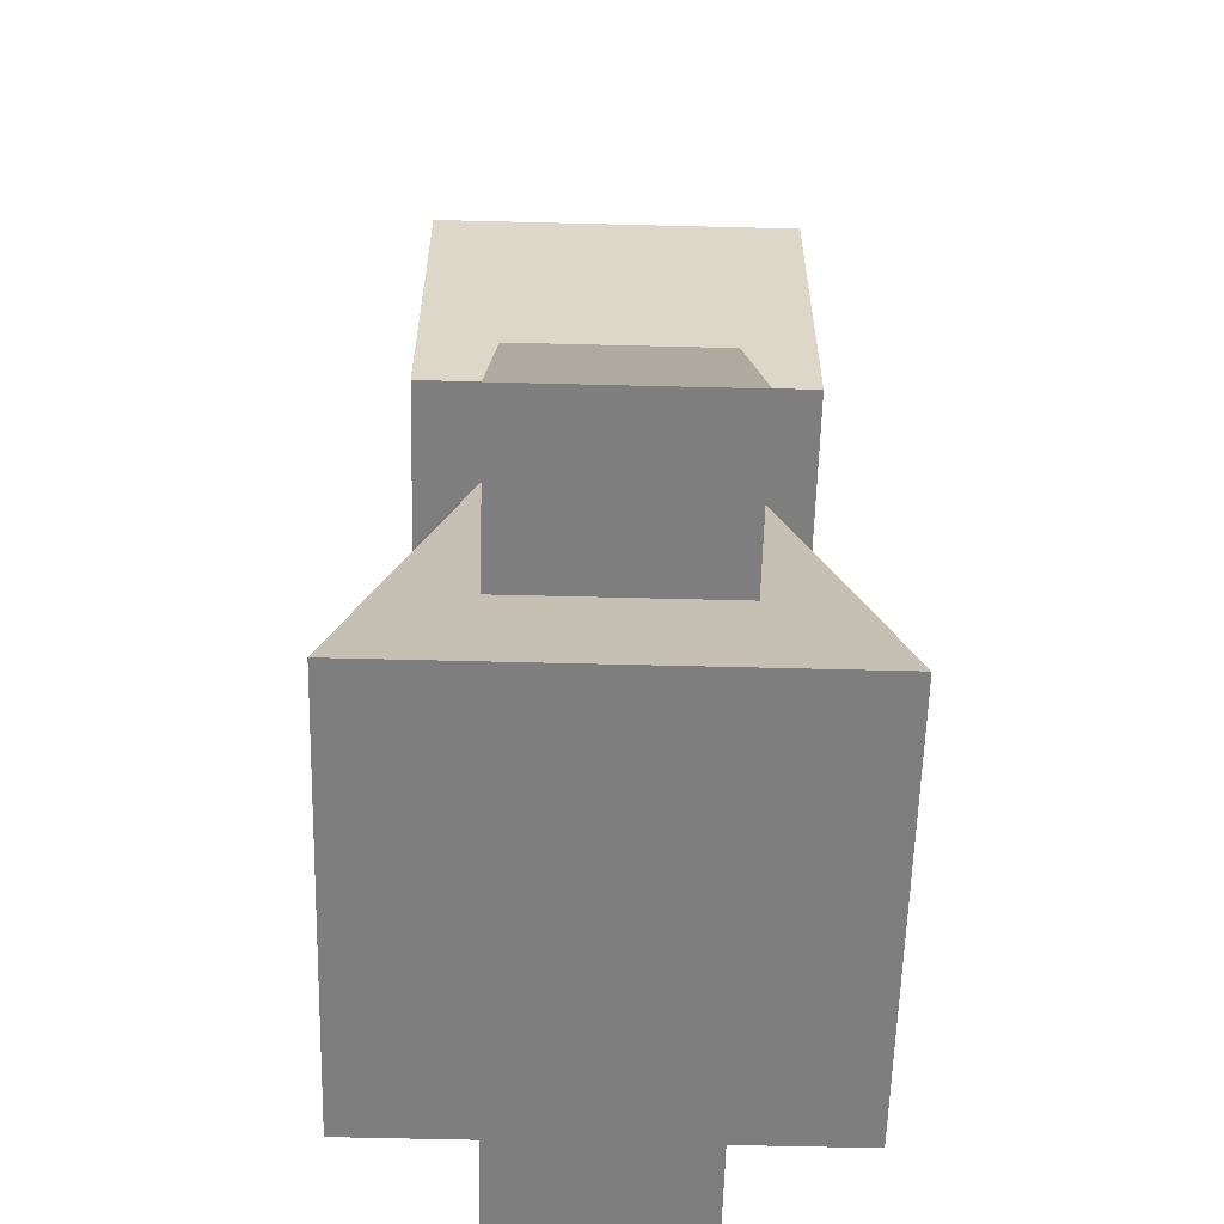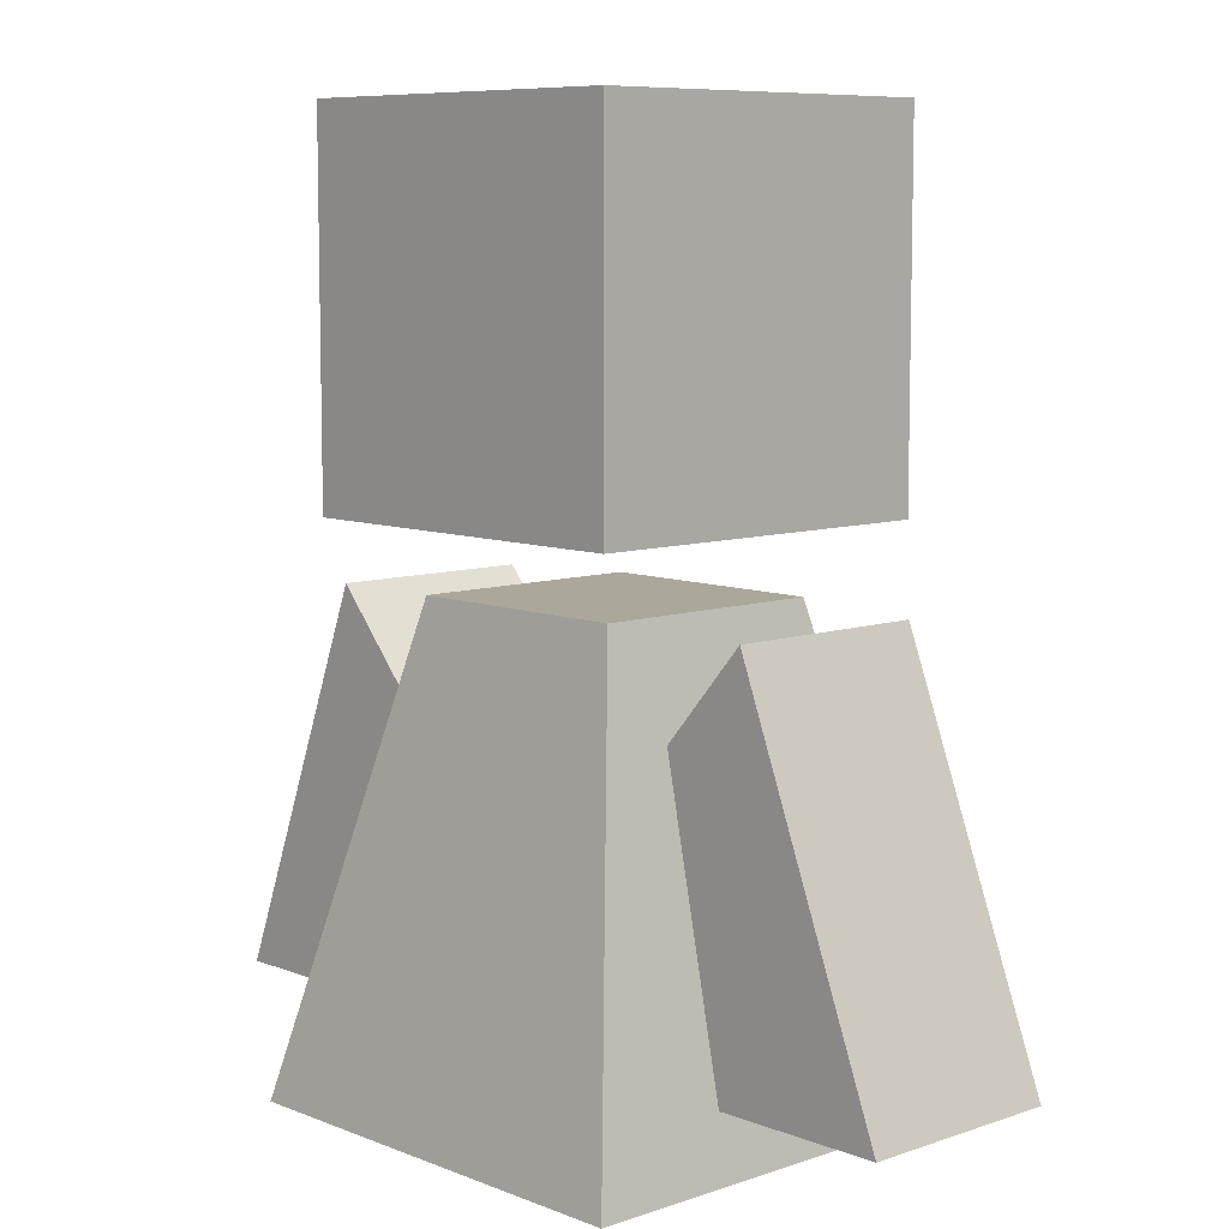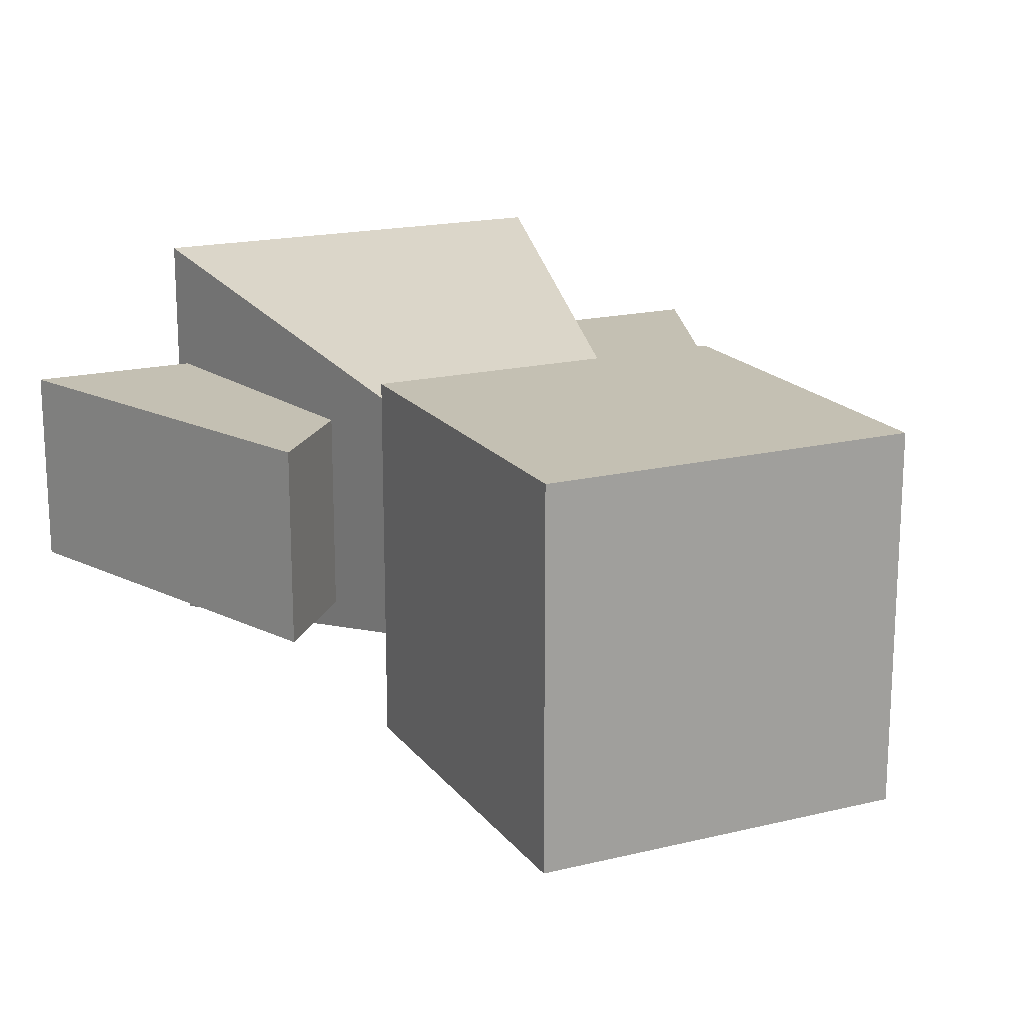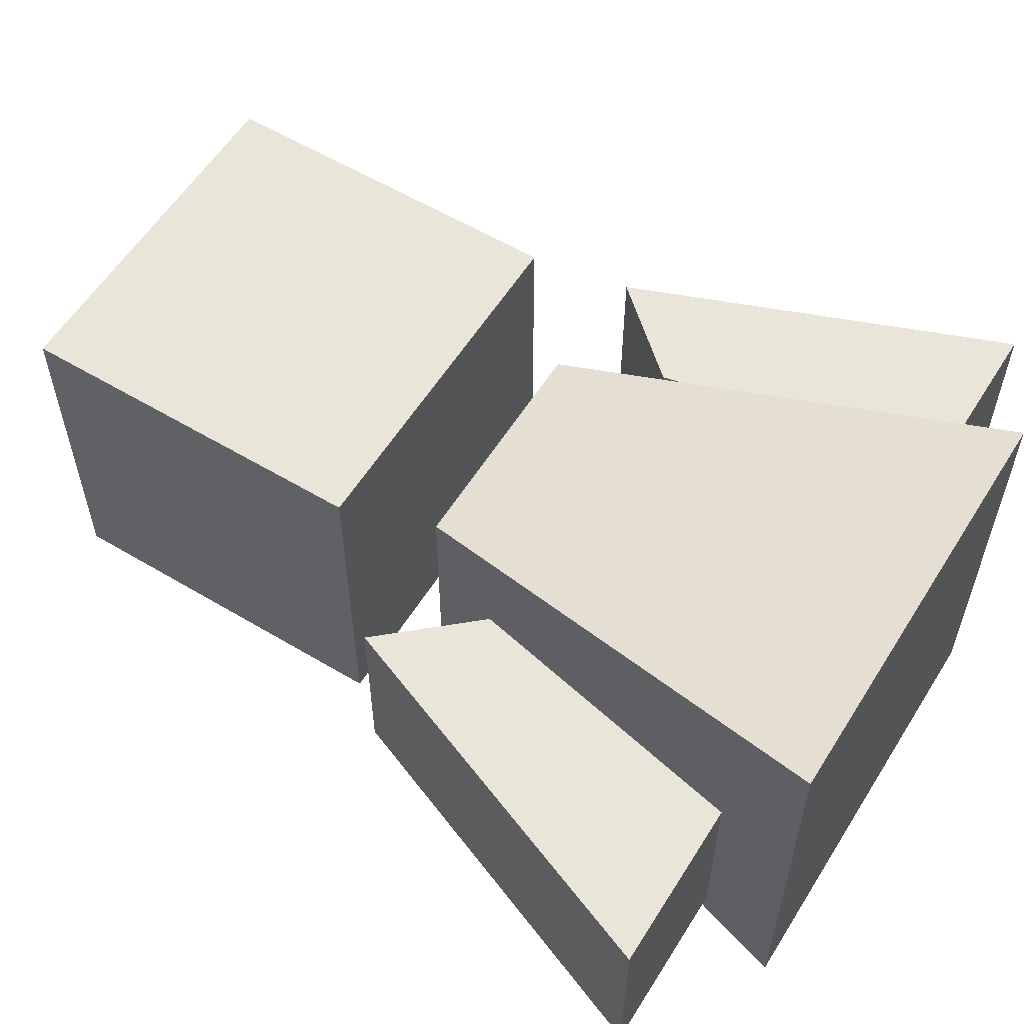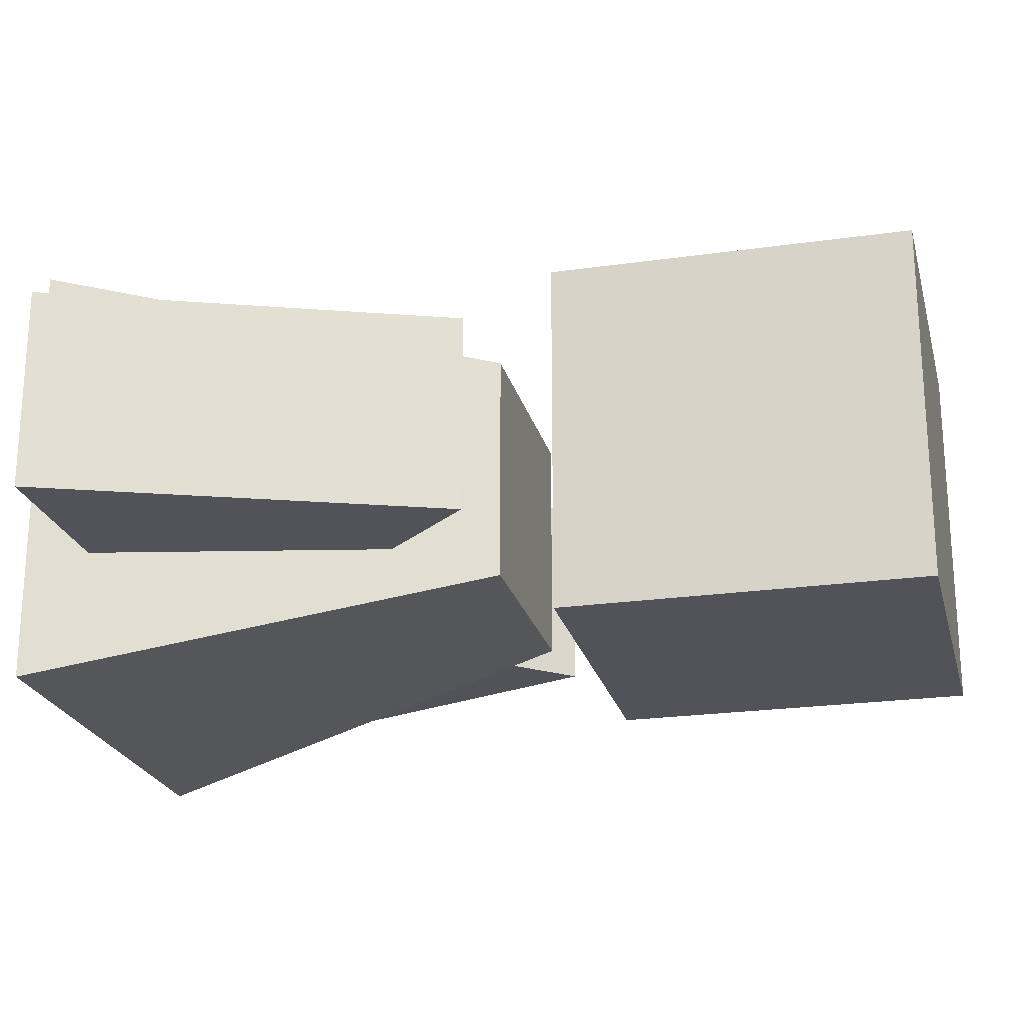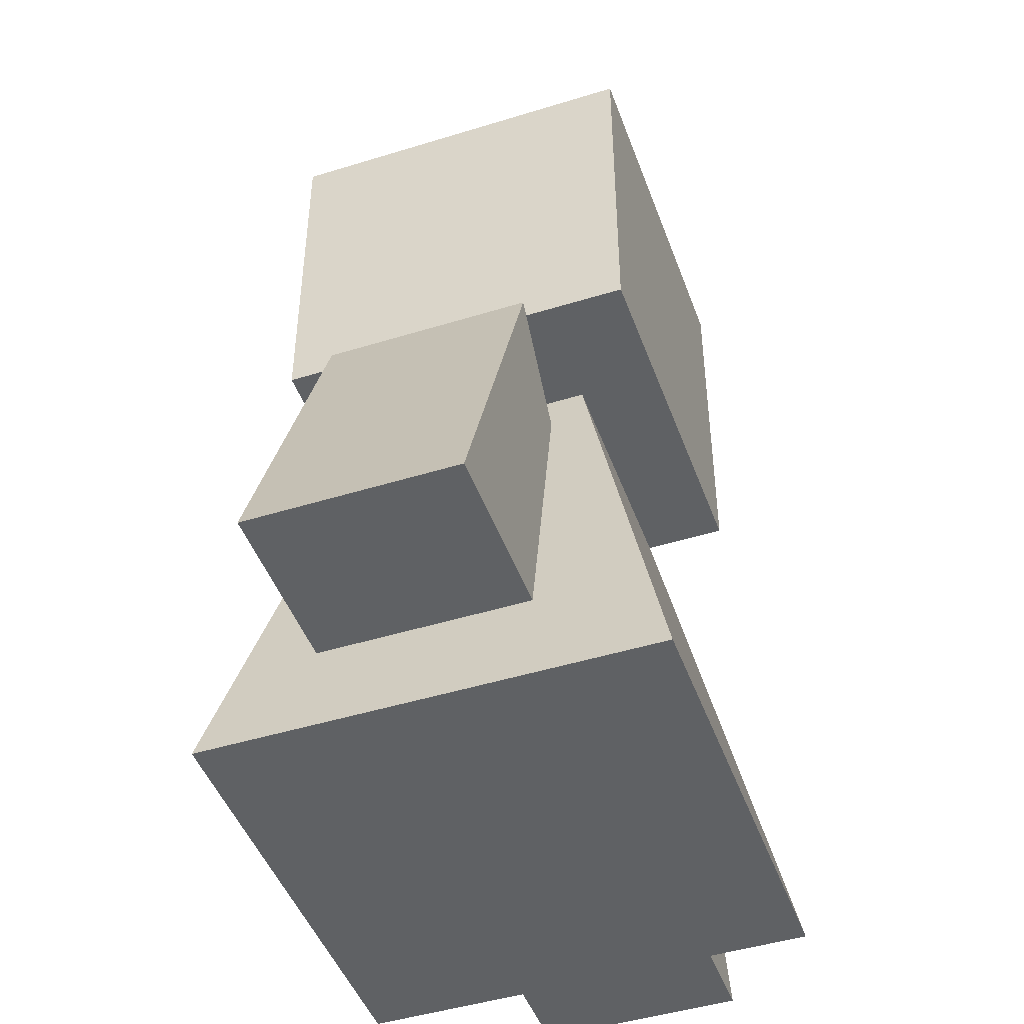
<metadata>
{"format":"obj","ext":"obj","renderer":"f3d","projection":"perspective","resolution":1024,"background":"white","views":[{"elev":-59.5,"azim":-91.5,"up":"+Y"},{"elev":8.2,"azim":-133.1,"up":"+Y"},{"elev":18.0,"azim":154.6,"up":"+Z"},{"elev":57.8,"azim":-58.2,"up":"+Z"},{"elev":-22.7,"azim":103.7,"up":"+Z"},{"elev":-46.2,"azim":-70.5,"up":"+Y"}]}
</metadata>
<code>
o 立方体
v 0.3 0.3984 -0.3
v 0.3 0.9984 -0.3
v 0.3 0.3984 0.3
v 0.3 0.9984 0.3
v -0.3 0.3984 -0.3
v -0.3 0.9984 -0.3
v -0.3 0.3984 0.3
v -0.3 0.9984 0.3
f 2 3 1
f 4 7 3
f 8 5 7
f 6 1 5
f 7 1 3
f 4 6 8
f 2 4 3
f 4 8 7
f 8 6 5
f 6 2 1
f 7 5 1
f 4 2 6
o 立方体.001_立方体.003
v 0.1941 0.285 0.1941
v 0.3651 -0.4828 0.3651
v 0.1941 0.285 -0.1941
v 0.3651 -0.4828 -0.3651
v -0.1941 0.285 0.1941
v -0.3651 -0.4828 0.3651
v -0.1941 0.285 -0.1941
v -0.3651 -0.4828 -0.3651
f 10 11 9
f 12 15 11
f 16 13 15
f 14 9 13
f 15 9 11
f 12 14 16
f 10 12 11
f 12 16 15
f 16 14 13
f 14 10 9
f 15 13 9
f 12 10 14
o 立方体.002_立方体.004
v -0.3856 -0.3624 0.1678
v -0.2833 0.1248 0.1678
v -0.6684 -0.3624 0.1678
v -0.4193 0.2784 0.1678
v -0.3856 -0.3624 -0.1678
v -0.2833 0.1248 -0.1678
v -0.6684 -0.3624 -0.1678
v -0.4193 0.2784 -0.1678
f 18 19 17
f 20 23 19
f 23 22 21
f 22 17 21
f 23 17 19
f 20 22 24
f 18 20 19
f 20 24 23
f 23 24 22
f 22 18 17
f 23 21 17
f 20 18 22
o 立方体.003_立方体.001
v 0.3856 -0.3624 -0.1678
v 0.2833 0.1248 -0.1678
v 0.6684 -0.3624 -0.1678
v 0.4193 0.2784 -0.1678
v 0.3856 -0.3624 0.1678
v 0.2833 0.1248 0.1678
v 0.6684 -0.3624 0.1678
v 0.4193 0.2784 0.1678
f 26 27 25
f 28 31 27
f 31 30 29
f 30 25 29
f 31 25 27
f 28 30 32
f 26 28 27
f 28 32 31
f 31 32 30
f 30 26 25
f 31 29 25
f 28 26 30

</code>
